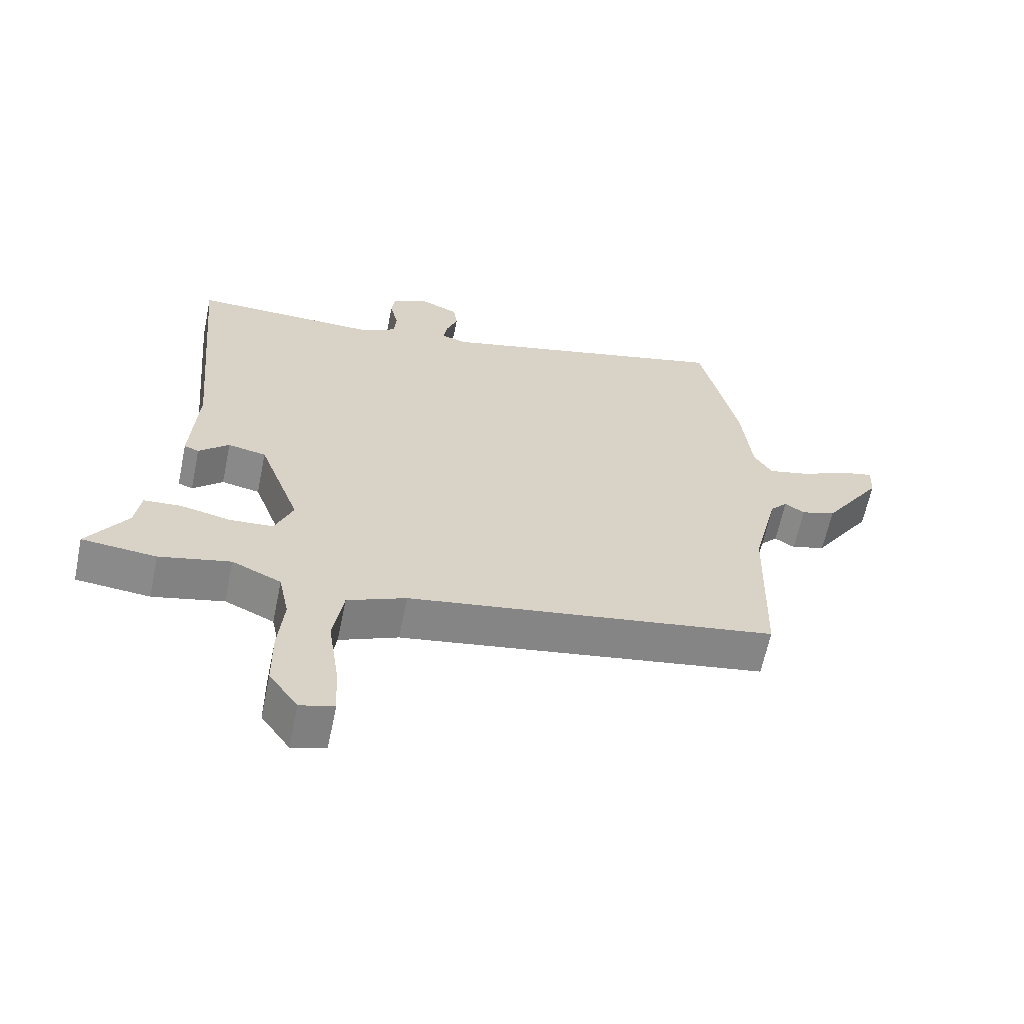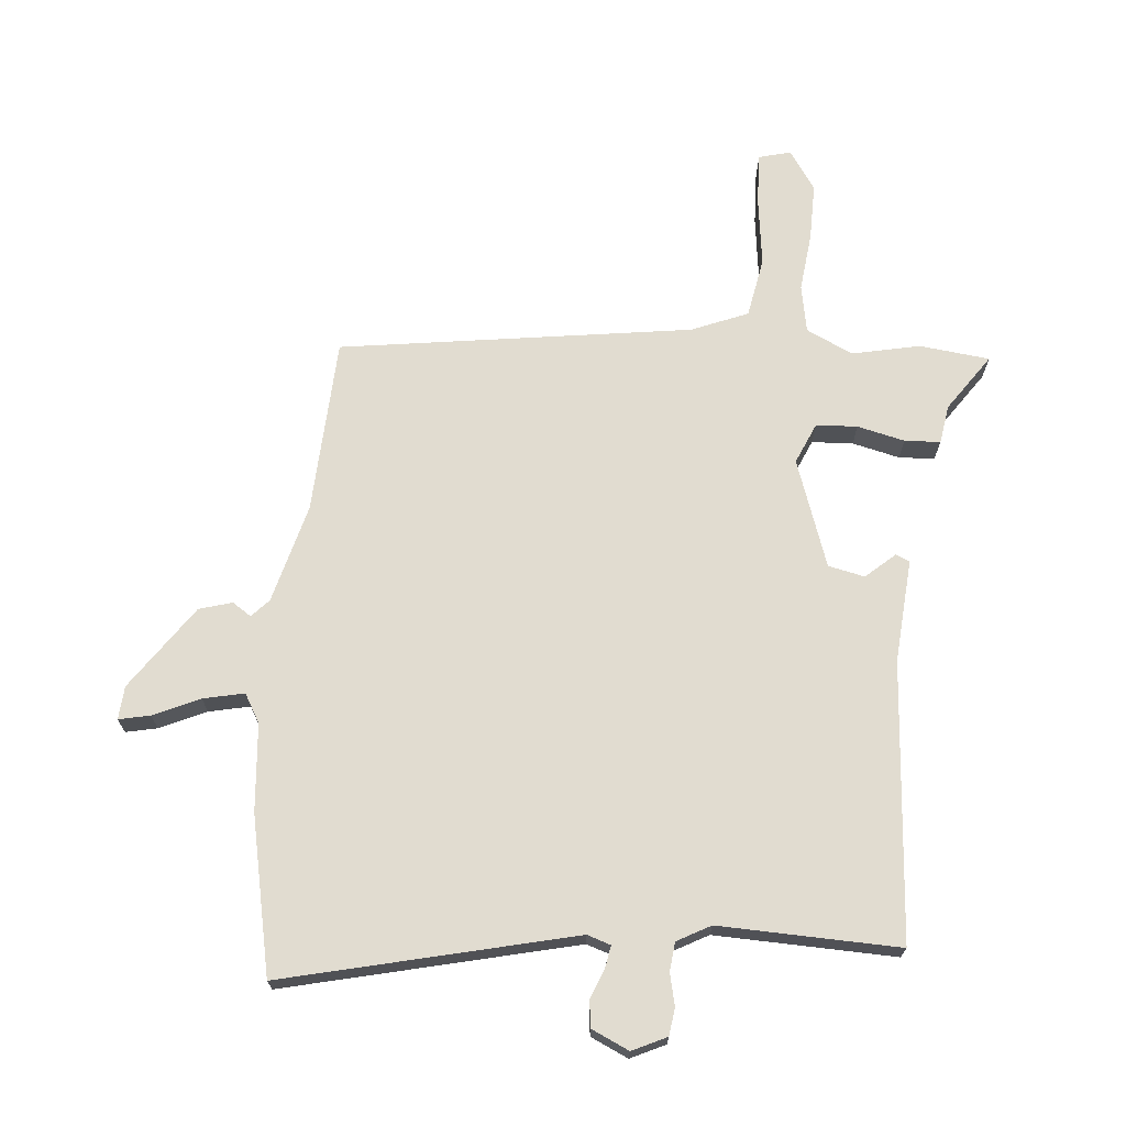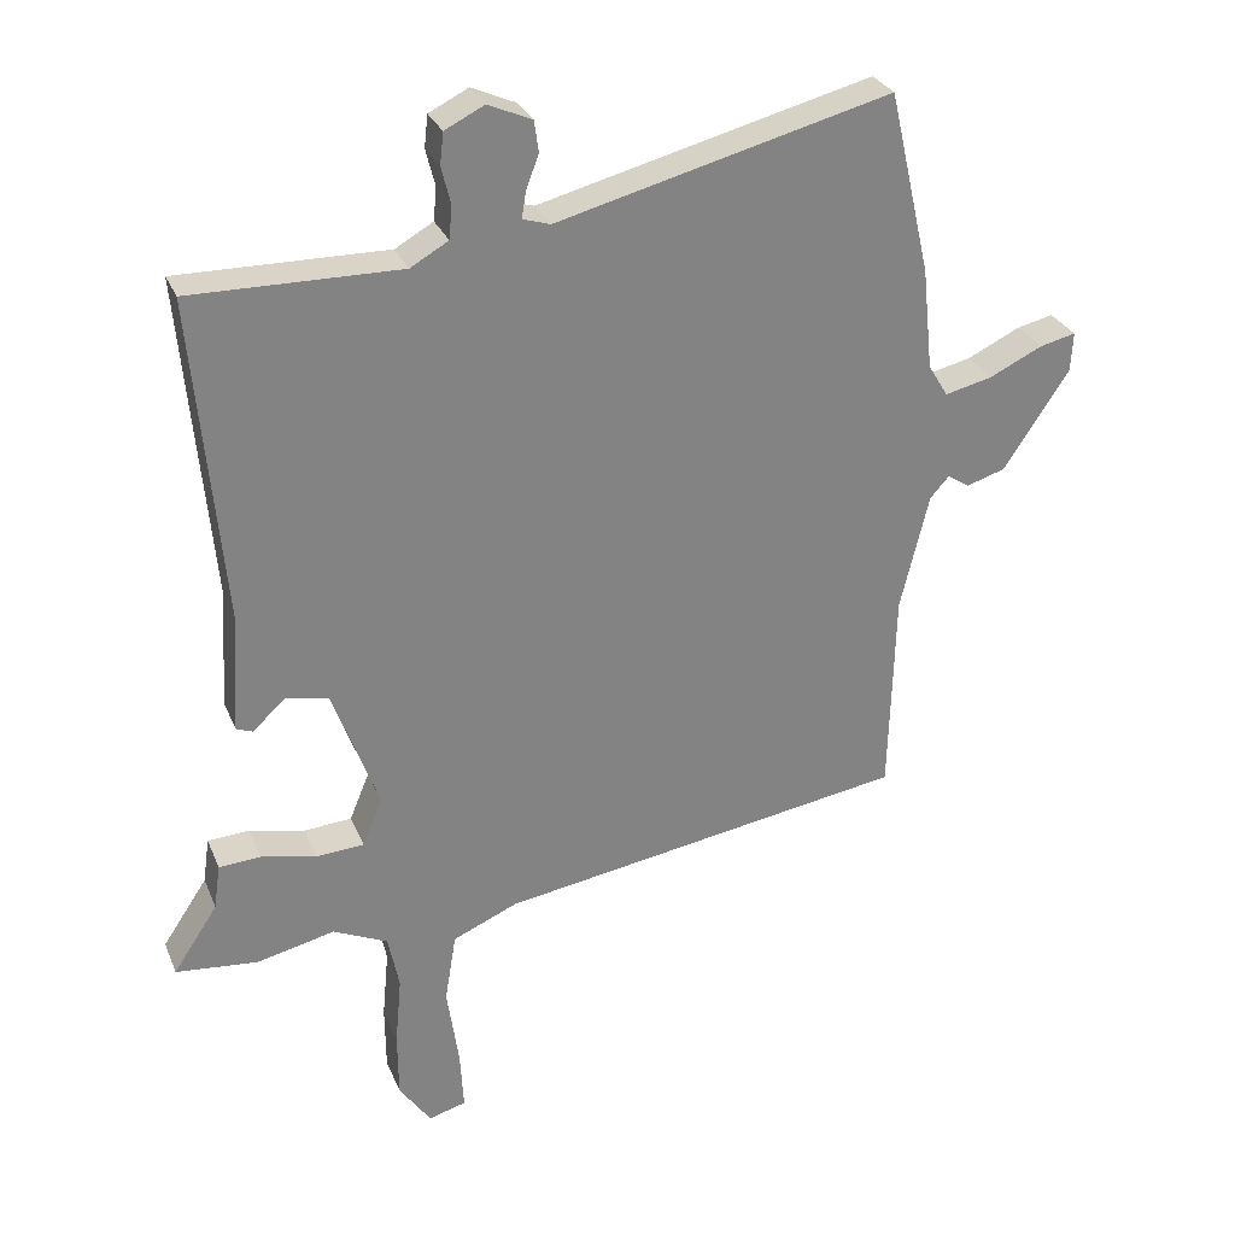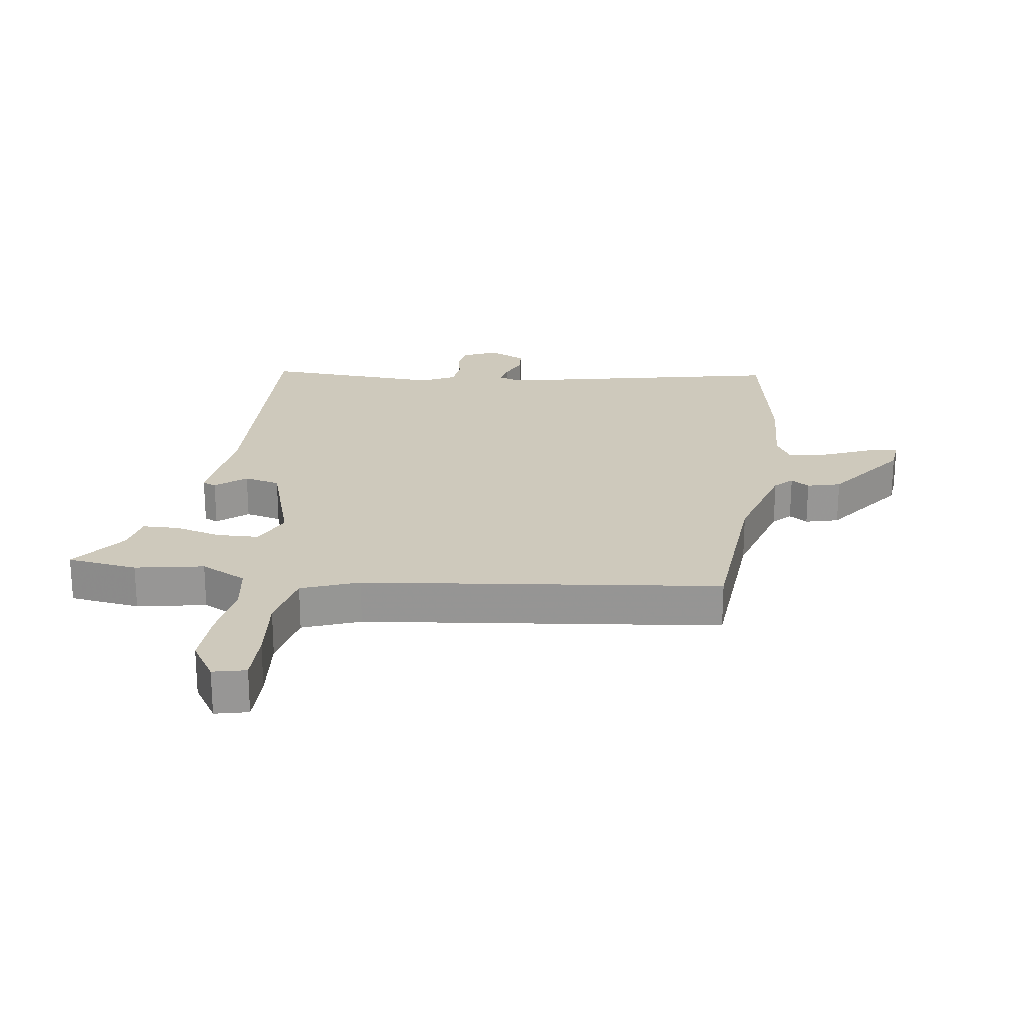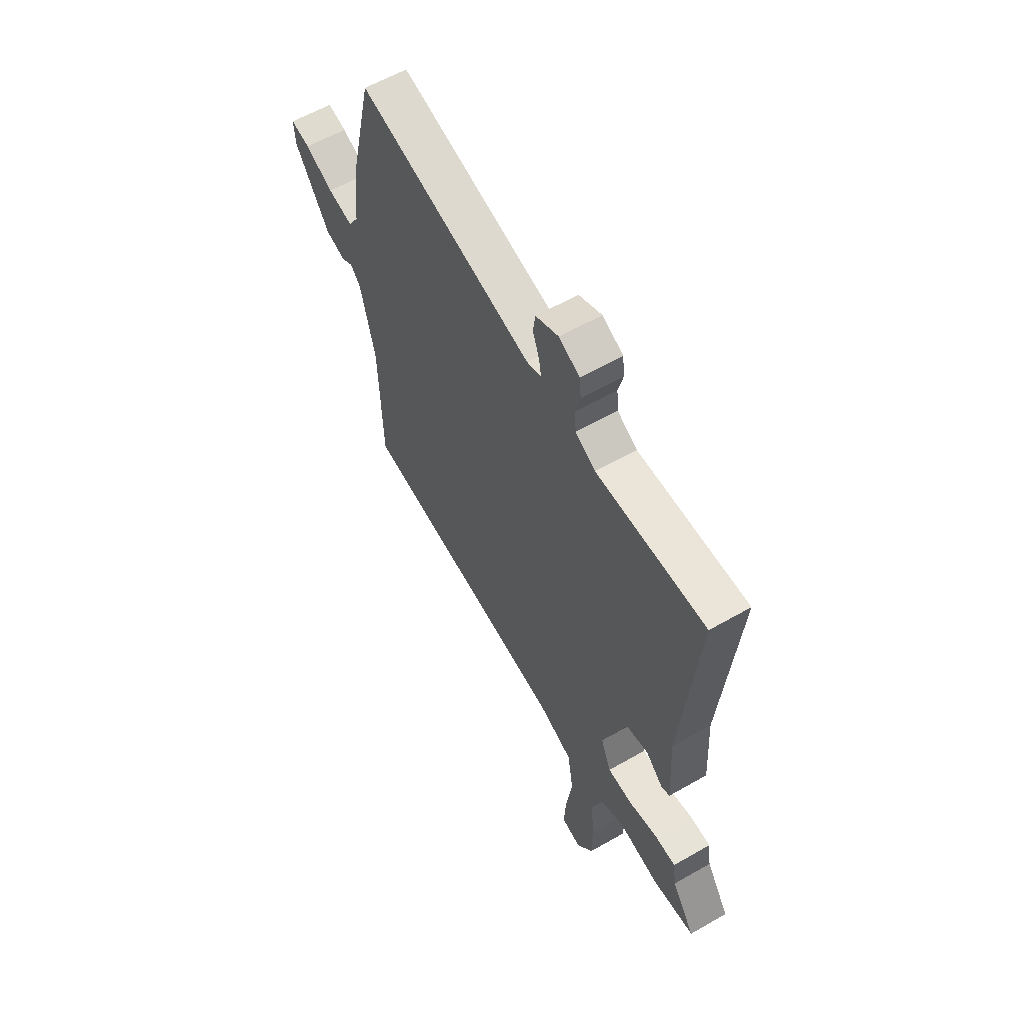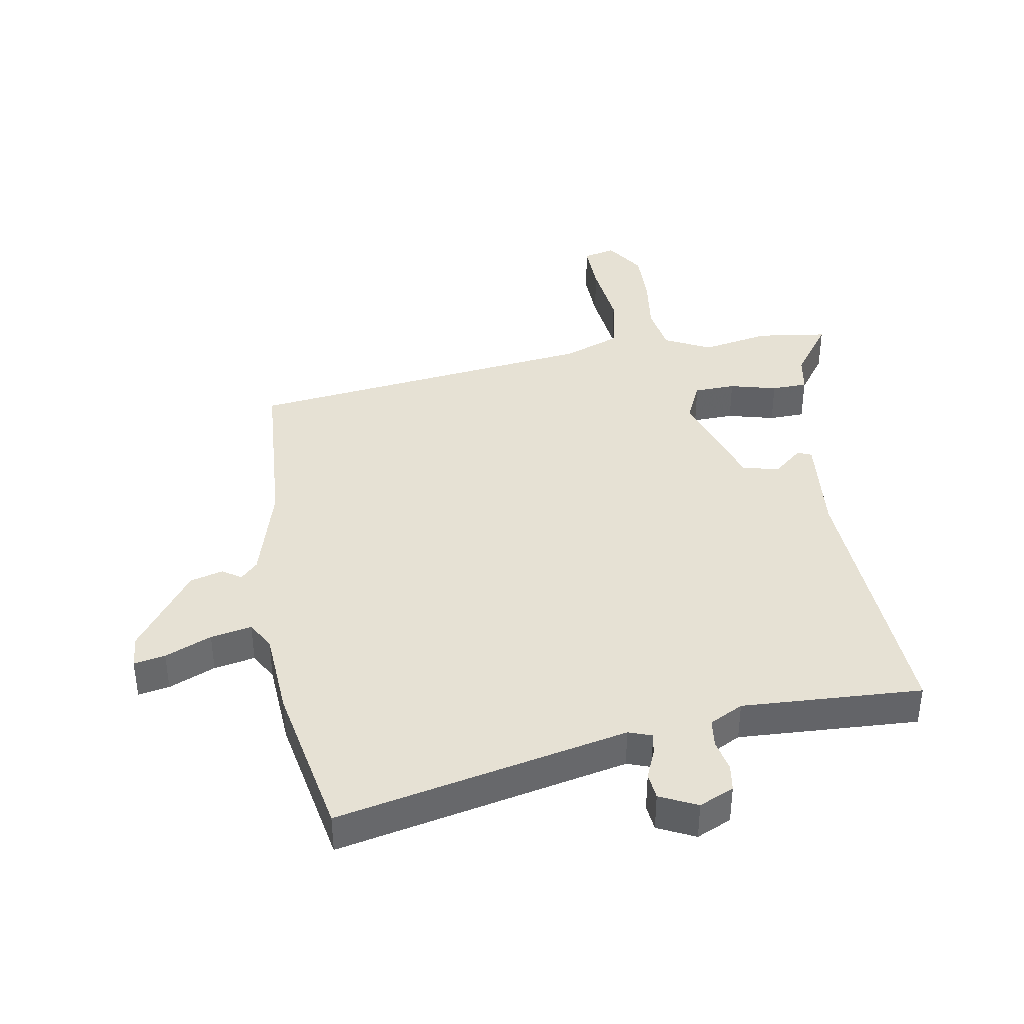
<metadata>
{"format":"obj","ext":"obj","renderer":"f3d","projection":"perspective","resolution":1024,"background":"white","views":[{"elev":-63.1,"azim":168.3,"up":"+Z"},{"elev":69.4,"azim":6.2,"up":"+Y"},{"elev":28.9,"azim":160.5,"up":"+Z"},{"elev":22.4,"azim":-169.3,"up":"+Y"},{"elev":59.7,"azim":59.5,"up":"+Z"},{"elev":39.1,"azim":-7.5,"up":"+Y"}]}
</metadata>
<code>
v -0.502 0.07 -0.398
v -0.51 0.07 -0.108
v -0.55 0.07 0.057
v -0.577 0.07 0.087
v -0.608 0.07 0.067
v -0.662 0.07 0.084
v -0.755 0.07 0.224
v -0.758 0.07 0.279
v -0.707 0.07 0.267
v -0.632 0.07 0.231
v -0.565 0.07 0.215
v -0.537 0.07 0.261
v -0.522 0.07 0.404
v -0.463 0.07 0.661
v 0.009 0.07 0.539
v 0.048 0.07 0.551
v 0.042 0.07 0.588
v 0.024 0.07 0.636
v 0.03 0.07 0.68
v 0.092 0.07 0.707
v 0.148 0.07 0.679
v 0.153 0.07 0.634
v 0.14 0.07 0.582
v 0.144 0.07 0.535
v 0.198 0.07 0.504
v 0.494 0.07 0.507
v 0.452 0.07 0.05
v 0.462 0.07 -0.12
v 0.439 0.07 -0.129
v 0.392 0.07 -0.086
v 0.332 0.07 -0.098
v 0.267 0.07 -0.274
v 0.295 0.07 -0.342
v 0.363 0.07 -0.347
v 0.441 0.07 -0.33
v 0.5 0.07 -0.334
v 0.509 0.07 -0.398
v 0.572 0.07 -0.493
v 0.456 0.07 -0.504
v 0.345 0.07 -0.478
v 0.268 0.07 -0.513
v 0.252 0.07 -0.591
v 0.261 0.07 -0.689
v 0.26 0.07 -0.783
v 0.215 0.07 -0.847
v 0.162 0.07 -0.832
v 0.167 0.07 -0.746
v 0.184 0.07 -0.632
v 0.168 0.07 -0.533
v 0.076 0.07 -0.493
v -0.502 0 -0.398
v -0.51 0 -0.108
v -0.55 0 0.057
v -0.577 0 0.087
v -0.608 0 0.067
v -0.662 0 0.084
v -0.755 0 0.224
v -0.758 0 0.279
v -0.707 0 0.267
v -0.632 0 0.231
v -0.565 0 0.215
v -0.537 0 0.261
v -0.522 0 0.404
v -0.463 0 0.661
v 0.009 0 0.539
v 0.048 0 0.551
v 0.042 0 0.588
v 0.024 0 0.636
v 0.03 0 0.68
v 0.092 0 0.707
v 0.148 0 0.679
v 0.153 0 0.634
v 0.14 0 0.582
v 0.144 0 0.535
v 0.198 0 0.504
v 0.494 0 0.507
v 0.452 0 0.05
v 0.462 0 -0.12
v 0.439 0 -0.129
v 0.392 0 -0.086
v 0.332 0 -0.098
v 0.267 0 -0.274
v 0.295 0 -0.342
v 0.363 0 -0.347
v 0.441 0 -0.33
v 0.5 0 -0.334
v 0.509 0 -0.398
v 0.572 0 -0.493
v 0.456 0 -0.504
v 0.345 0 -0.478
v 0.268 0 -0.513
v 0.252 0 -0.591
v 0.261 0 -0.689
v 0.26 0 -0.783
v 0.215 0 -0.847
v 0.162 0 -0.832
v 0.167 0 -0.746
v 0.184 0 -0.632
v 0.168 0 -0.533
v 0.076 0 -0.493
f 45 46 47 48
f 43 44 45 48
f 42 43 48 49
f 41 42 49
f 40 41 49 50
f 37 38 39 40
f 34 35 36 37
f 33 34 37 40
f 32 33 40 50
f 27 28 29 30
f 25 26 27 30
f 24 25 30 31
f 20 21 22 23
f 20 23 24
f 17 18 19 20
f 16 17 20 24
f 15 16 24 31
f 12 13 14 15
f 11 12 15 31
f 7 8 9 10
f 4 5 6 7
f 4 7 10 11
f 32 50 1 2
f 31 32 2 3
f 3 4 11 31
f 98 97 96 95
f 98 95 94 93
f 99 98 93 92
f 99 92 91
f 100 99 91 90
f 90 89 88 87
f 87 86 85 84
f 90 87 84 83
f 100 90 83 82
f 80 79 78 77
f 80 77 76 75
f 81 80 75 74
f 73 72 71 70
f 74 73 70
f 70 69 68 67
f 74 70 67 66
f 81 74 66 65
f 65 64 63 62
f 81 65 62 61
f 60 59 58 57
f 57 56 55 54
f 61 60 57 54
f 52 51 100 82
f 53 52 82 81
f 81 61 54 53
f 1 51 52 2
f 2 52 53 3
f 3 53 54 4
f 4 54 55 5
f 5 55 56 6
f 6 56 57 7
f 7 57 58 8
f 8 58 59 9
f 9 59 60 10
f 10 60 61 11
f 11 61 62 12
f 12 62 63 13
f 13 63 64 14
f 14 64 65 15
f 15 65 66 16
f 16 66 67 17
f 17 67 68 18
f 18 68 69 19
f 19 69 70 20
f 20 70 71 21
f 21 71 72 22
f 22 72 73 23
f 23 73 74 24
f 24 74 75 25
f 25 75 76 26
f 26 76 77 27
f 27 77 78 28
f 28 78 79 29
f 29 79 80 30
f 30 80 81 31
f 31 81 82 32
f 32 82 83 33
f 33 83 84 34
f 34 84 85 35
f 35 85 86 36
f 36 86 87 37
f 37 87 88 38
f 38 88 89 39
f 39 89 90 40
f 40 90 91 41
f 41 91 92 42
f 42 92 93 43
f 43 93 94 44
f 44 94 95 45
f 45 95 96 46
f 46 96 97 47
f 47 97 98 48
f 48 98 99 49
f 49 99 100 50
f 50 100 51 1

</code>
